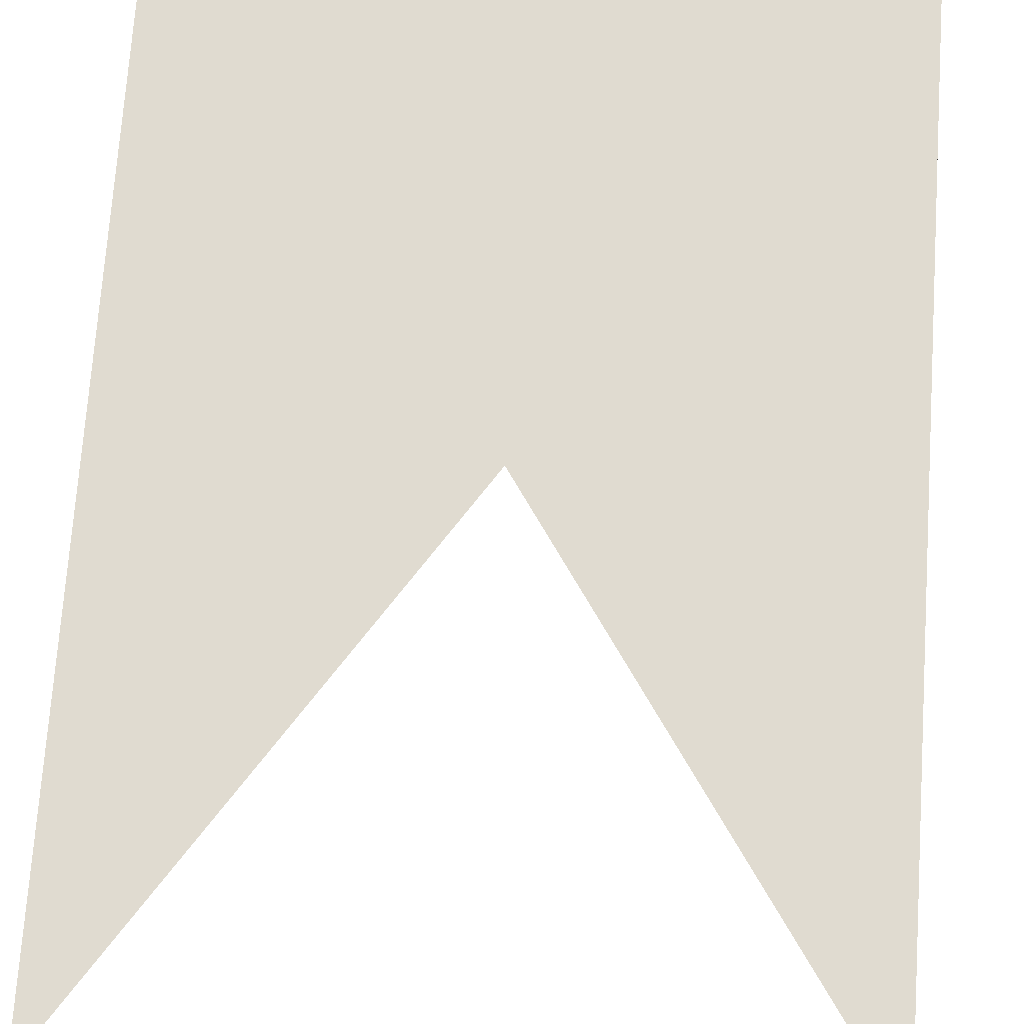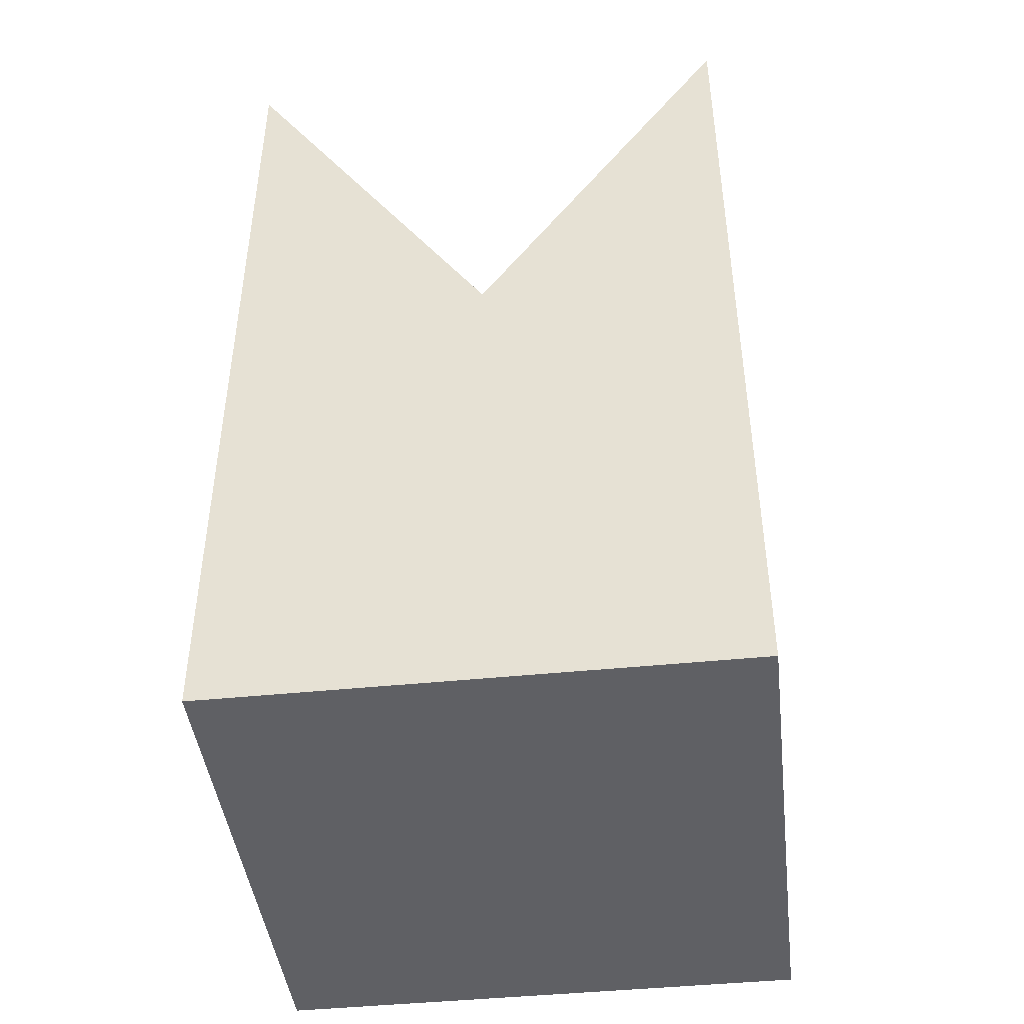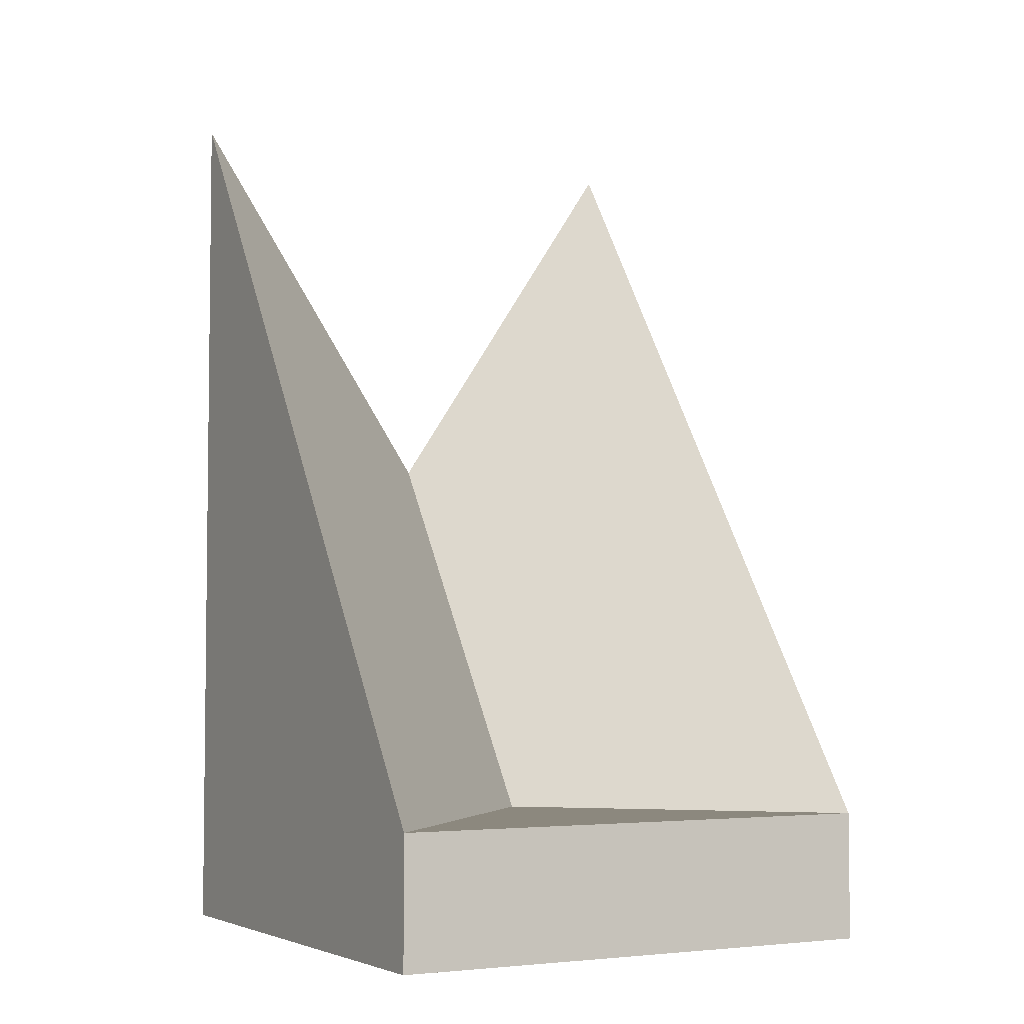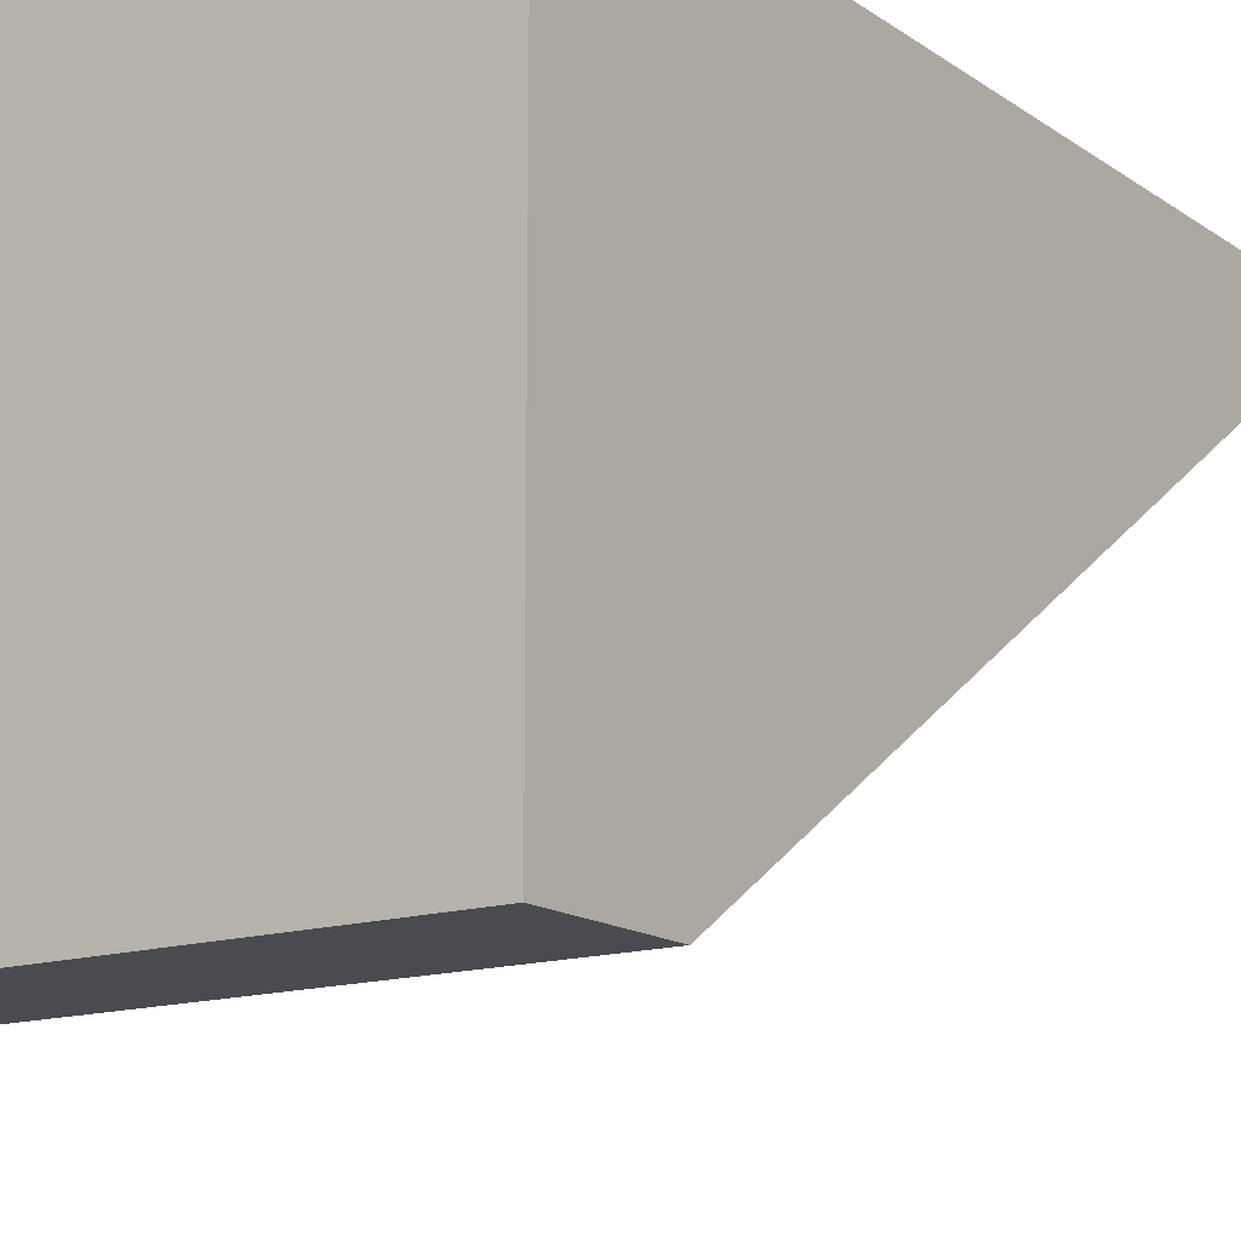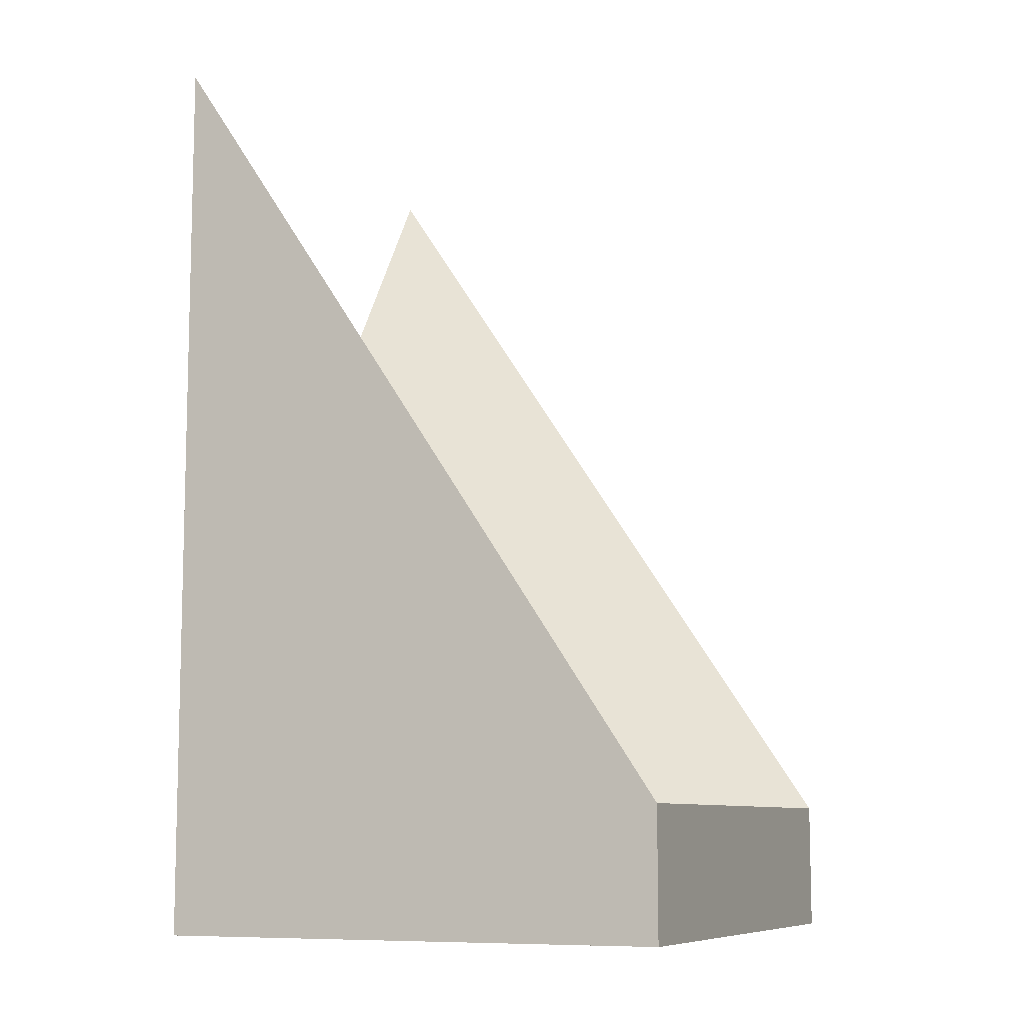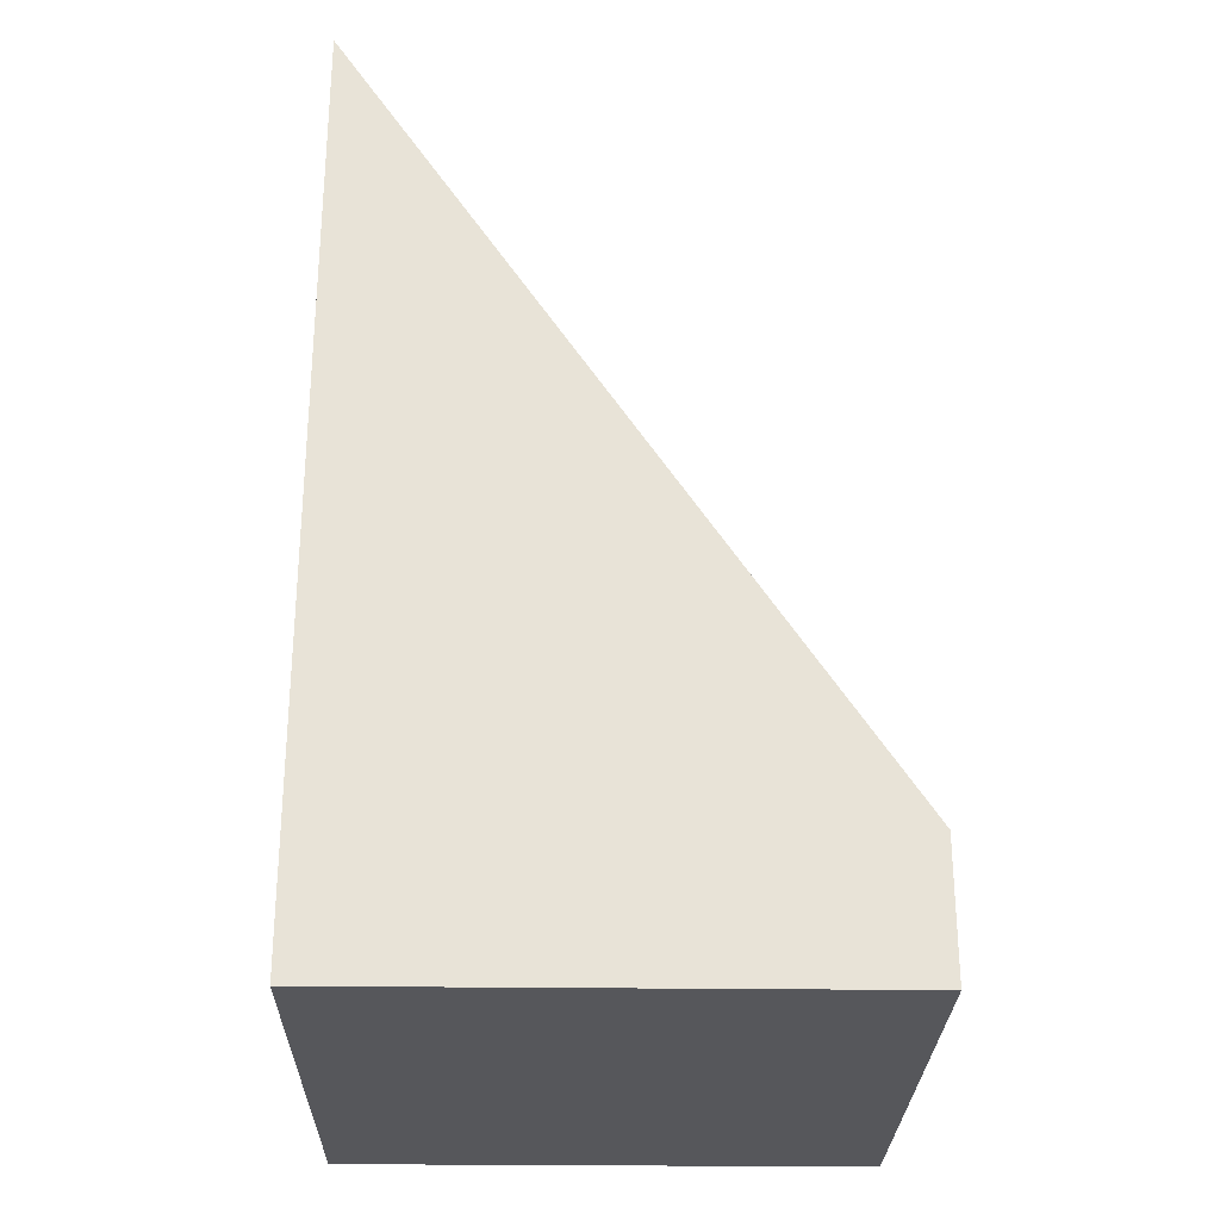
<metadata>
{"format":"obj","ext":"obj","renderer":"f3d","projection":"perspective","resolution":1024,"background":"white","views":[{"elev":69.9,"azim":-176.1,"up":"+Z"},{"elev":-44.4,"azim":6.8,"up":"+Y"},{"elev":-4.3,"azim":150.8,"up":"+Y"},{"elev":-14.5,"azim":34.3,"up":"+Z"},{"elev":-8.9,"azim":113.7,"up":"+Y"},{"elev":-27.4,"azim":88.9,"up":"+Y"}]}
</metadata>
<code>
v  1 0 -1
v  1 0 1
v  -1 0 1
v  -1 0 -1
v  -1 0.5 -1
v  0 0.5 -1
v  1 0.5 -1
v  1 2 -0
v  1 3.5 1
v  0 2 1
v  -1 3.5 1
v  -1 2 -0
v  0 0.5 -0
g base
f 1 2 3
f 3 4 1
f 1 4 5
f 1 5 6
f 1 6 7
f 2 1 7
f 2 7 8
f 2 8 9
f 3 2 9
f 3 9 10
f 3 10 11
f 4 3 11
f 4 11 12
f 4 12 5
f 7 13 8
f 10 13 11
f 12 13 5
f 5 13 6
f 8 13 9
f 13 12 11
f 6 13 7
f 13 10 9

</code>
